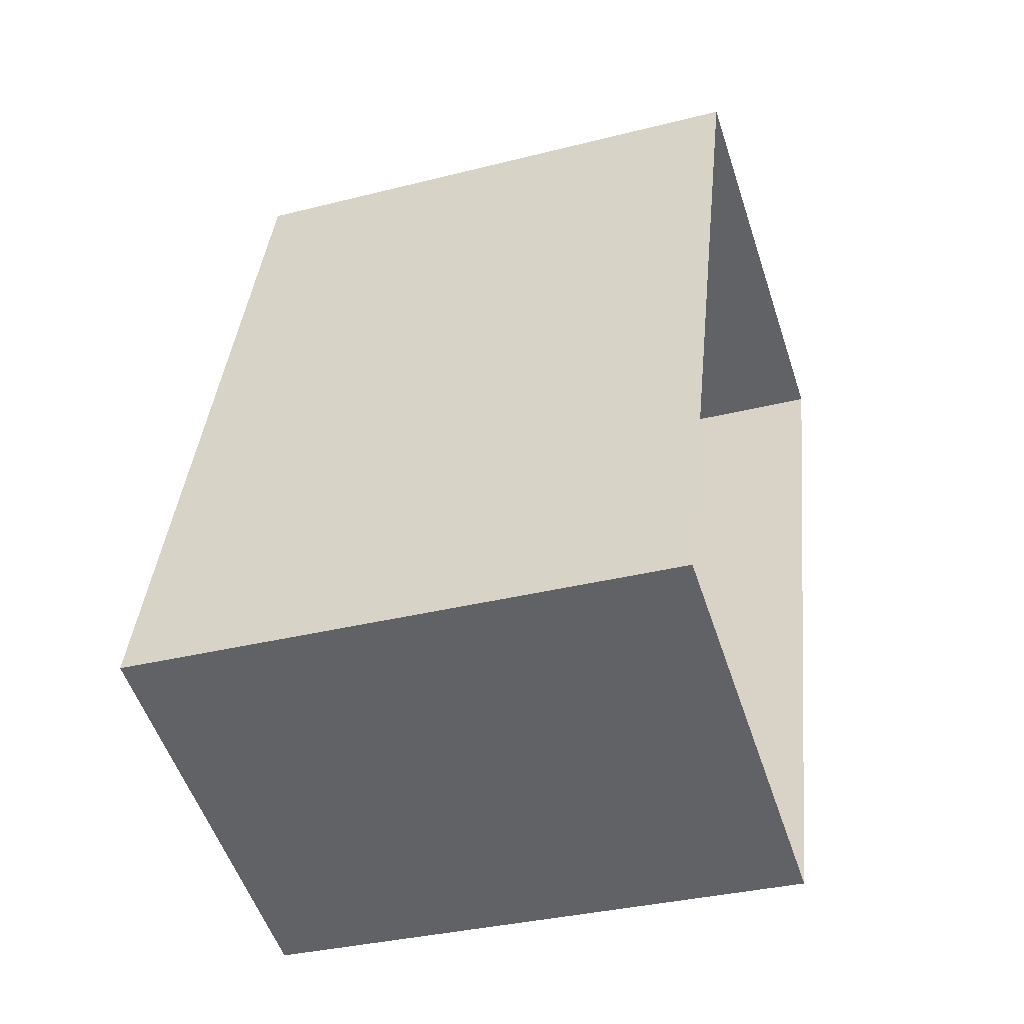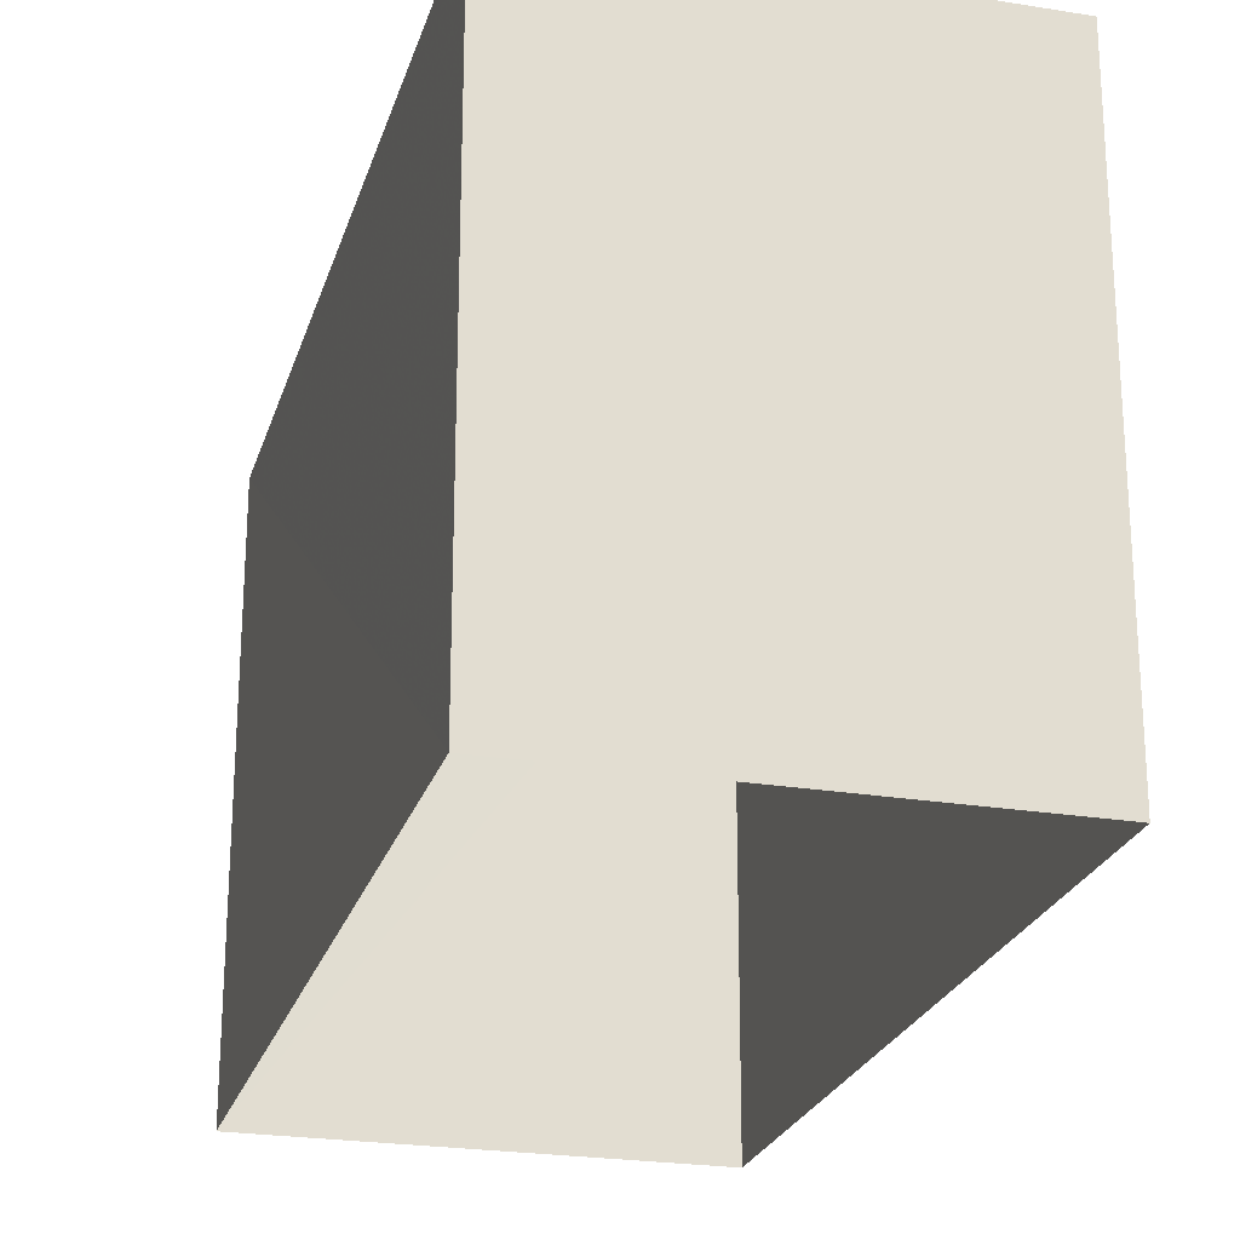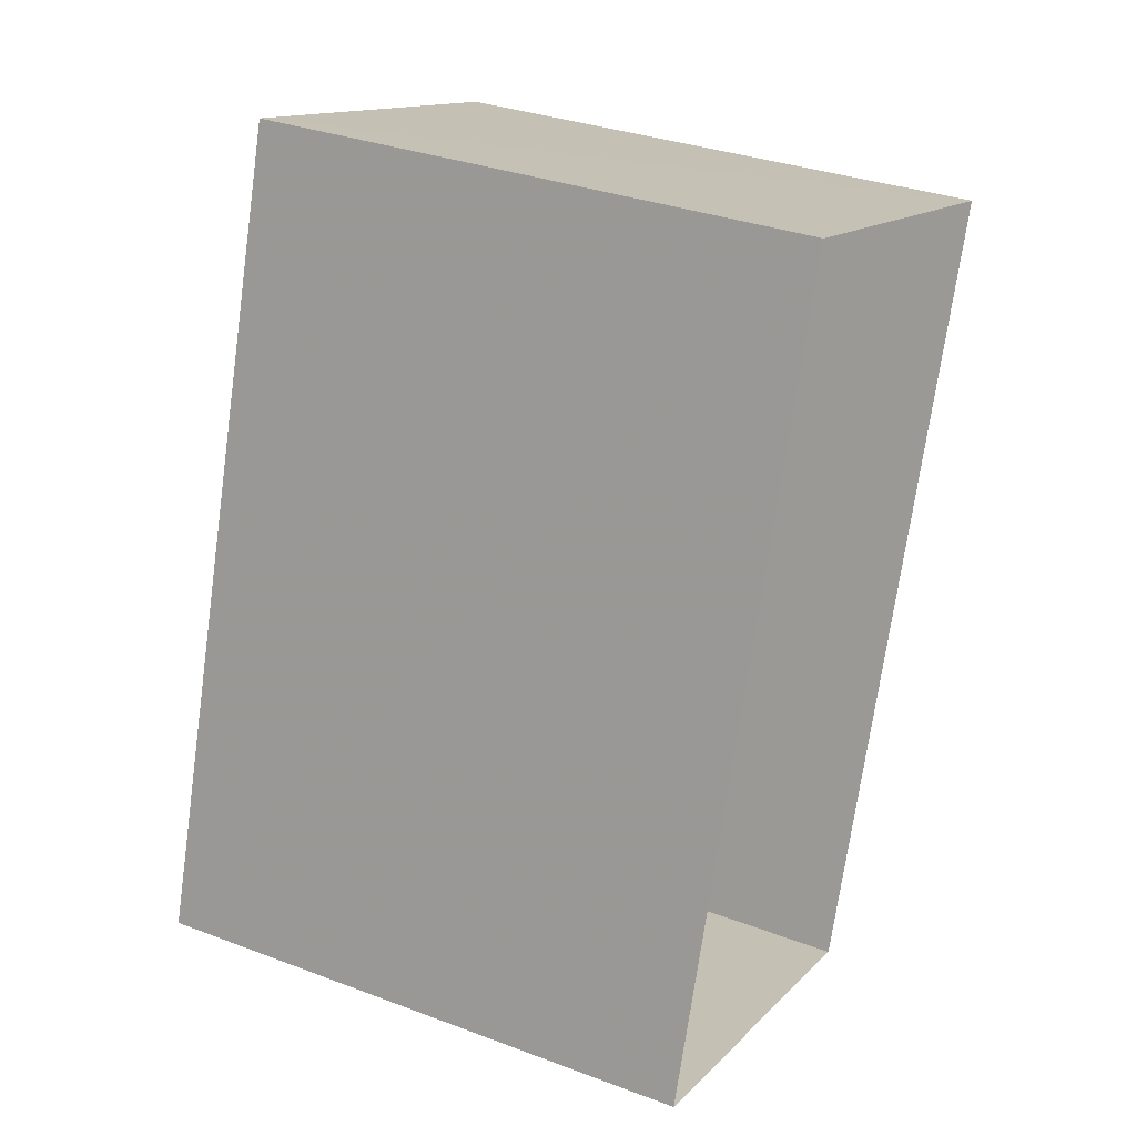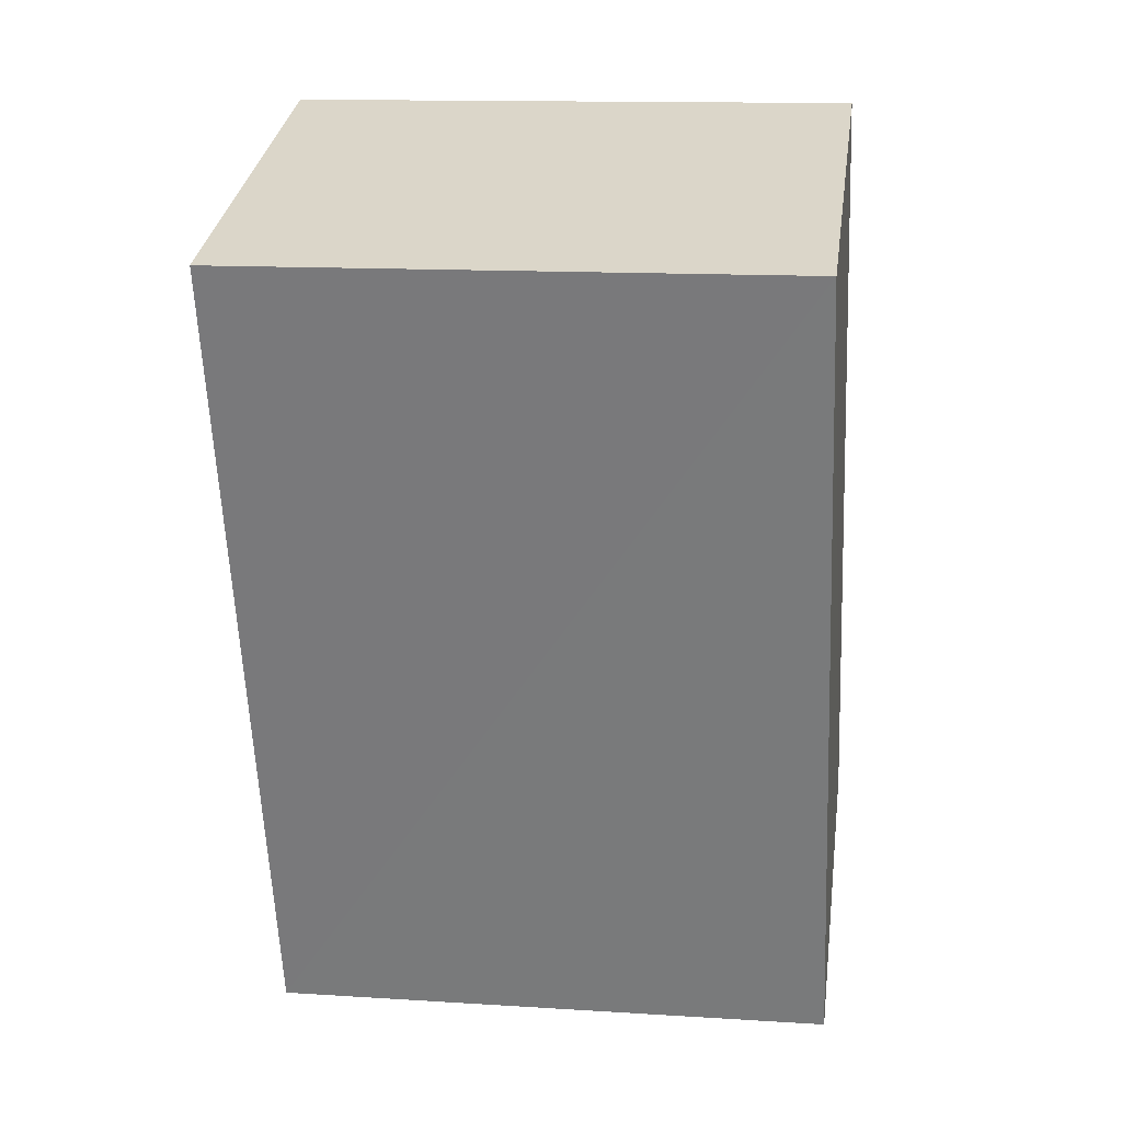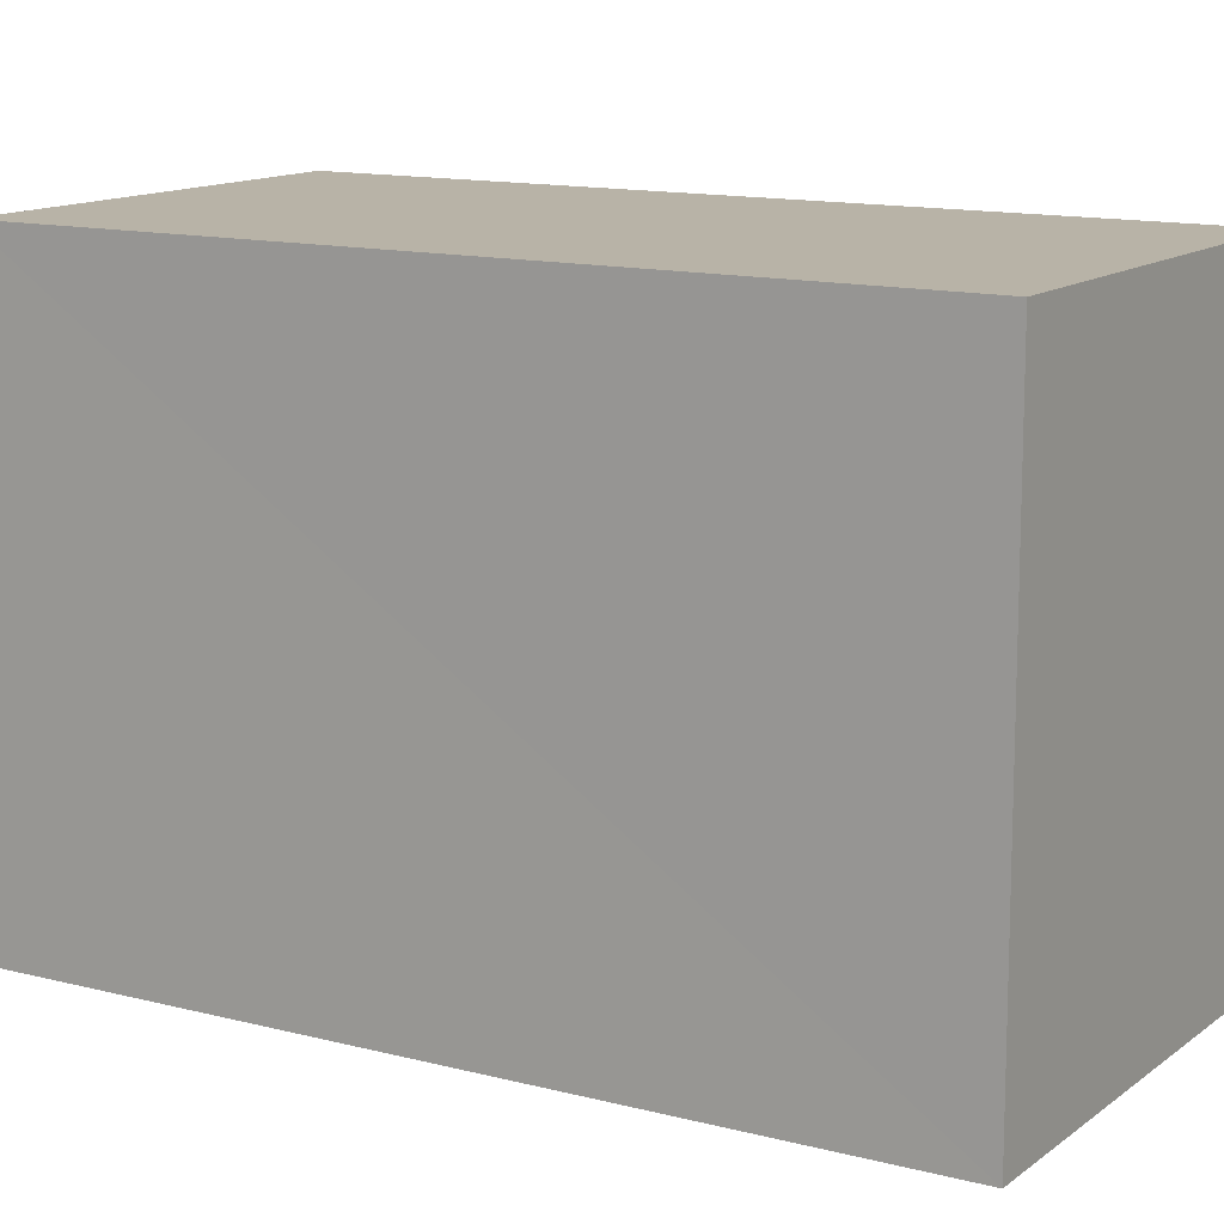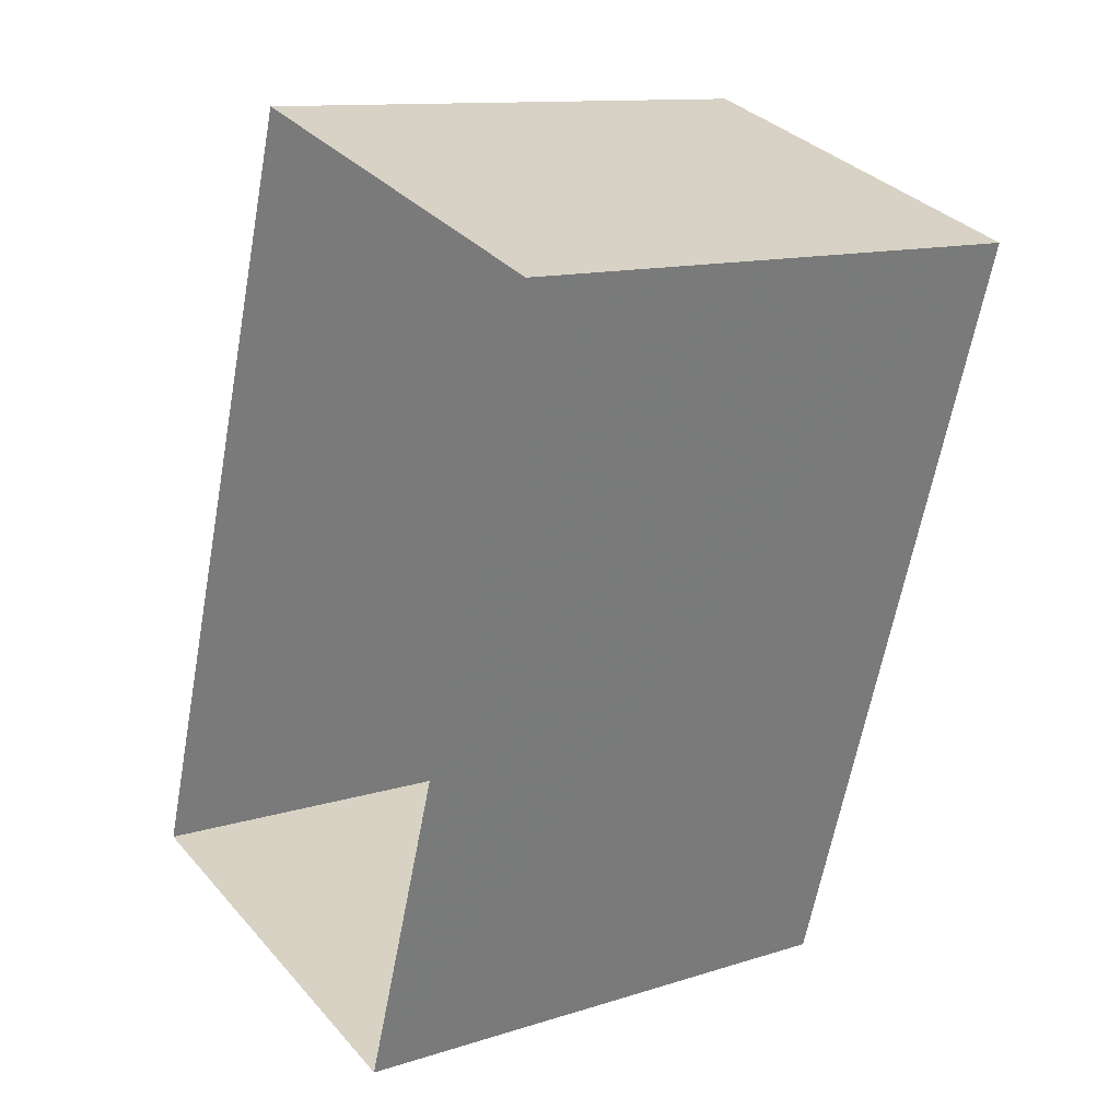
<metadata>
{"format":"obj","ext":"obj","renderer":"f3d","projection":"perspective","resolution":1024,"background":"white","views":[{"elev":-34.5,"azim":109.0,"up":"+Y"},{"elev":-23.7,"azim":2.6,"up":"+Z"},{"elev":33.1,"azim":117.3,"up":"+Y"},{"elev":12.9,"azim":-81.9,"up":"+Y"},{"elev":12.8,"azim":-41.0,"up":"+Z"},{"elev":12.2,"azim":-126.9,"up":"+Y"}]}
</metadata>
<code>
v -8.935e+04 -1.003e+05 1.899
v -8.935e+04 -1.003e+05 1.899
v -8.934e+04 -1.003e+05 1.9
v -8.935e+04 -1.003e+05 1.9
v -8.935e+04 -1.003e+05 4.572
v -8.935e+04 -1.003e+05 4.572
v -8.934e+04 -1.003e+05 4.572
v -8.935e+04 -1.003e+05 4.571
f 1 2 3
f 4 1 3
f 5 6 7
f 8 5 7
f 7 3 2
f 8 7 2
f 5 1 4
f 6 5 4
f 7 4 3
f 7 6 4
f 8 2 1
f 5 8 1

</code>
